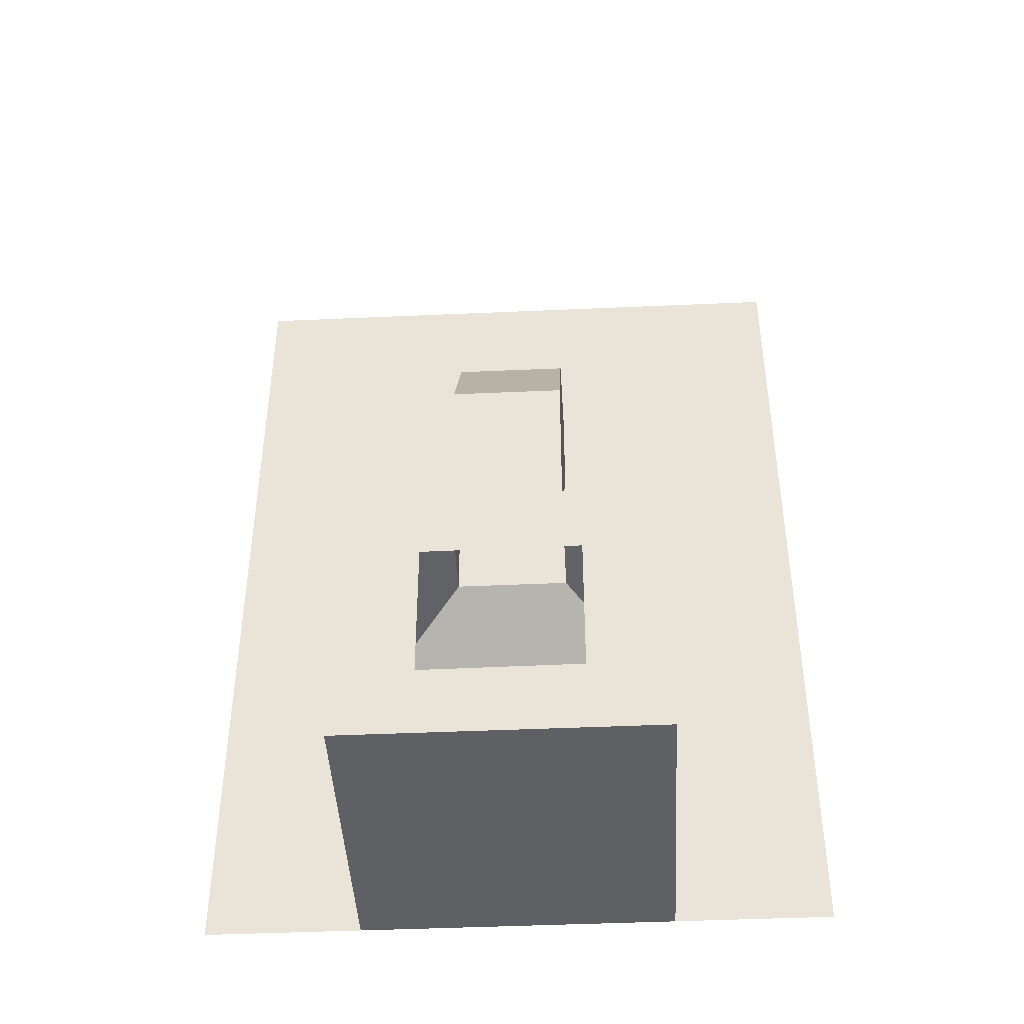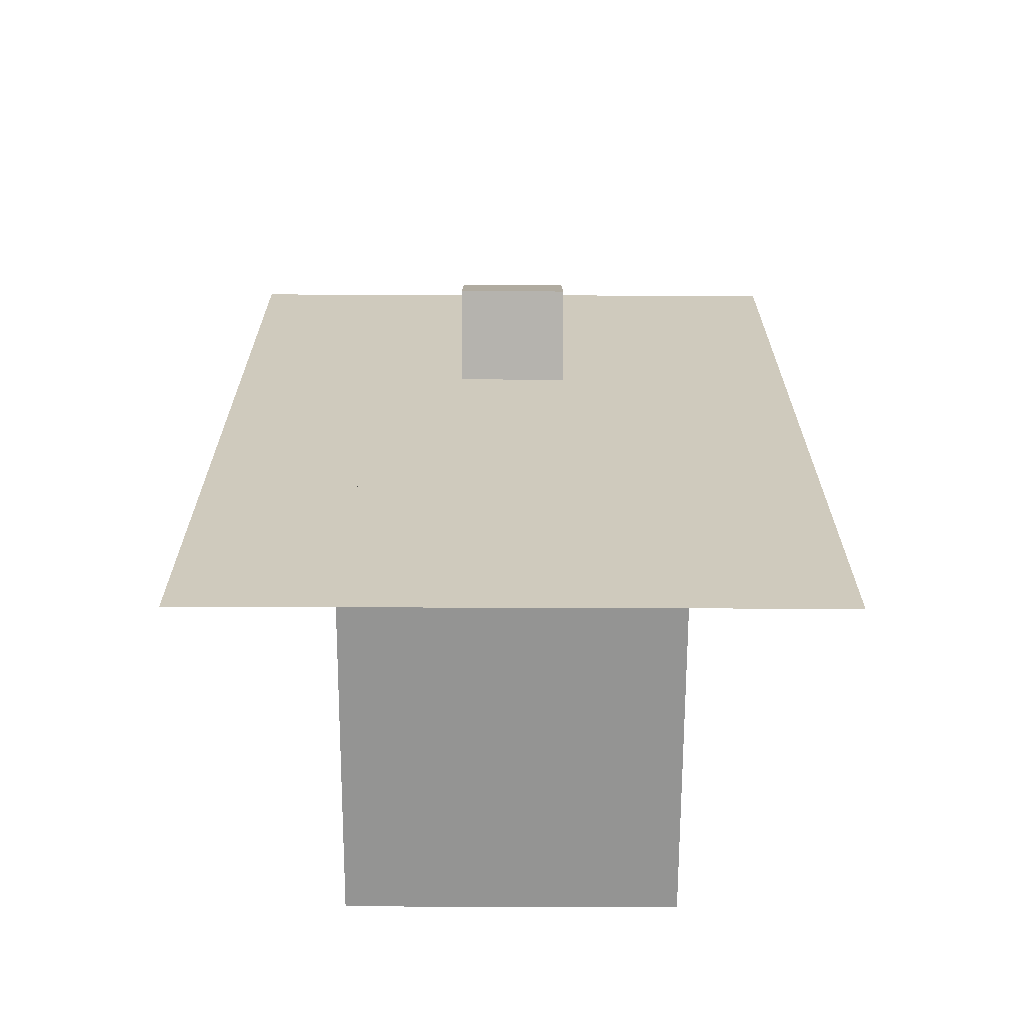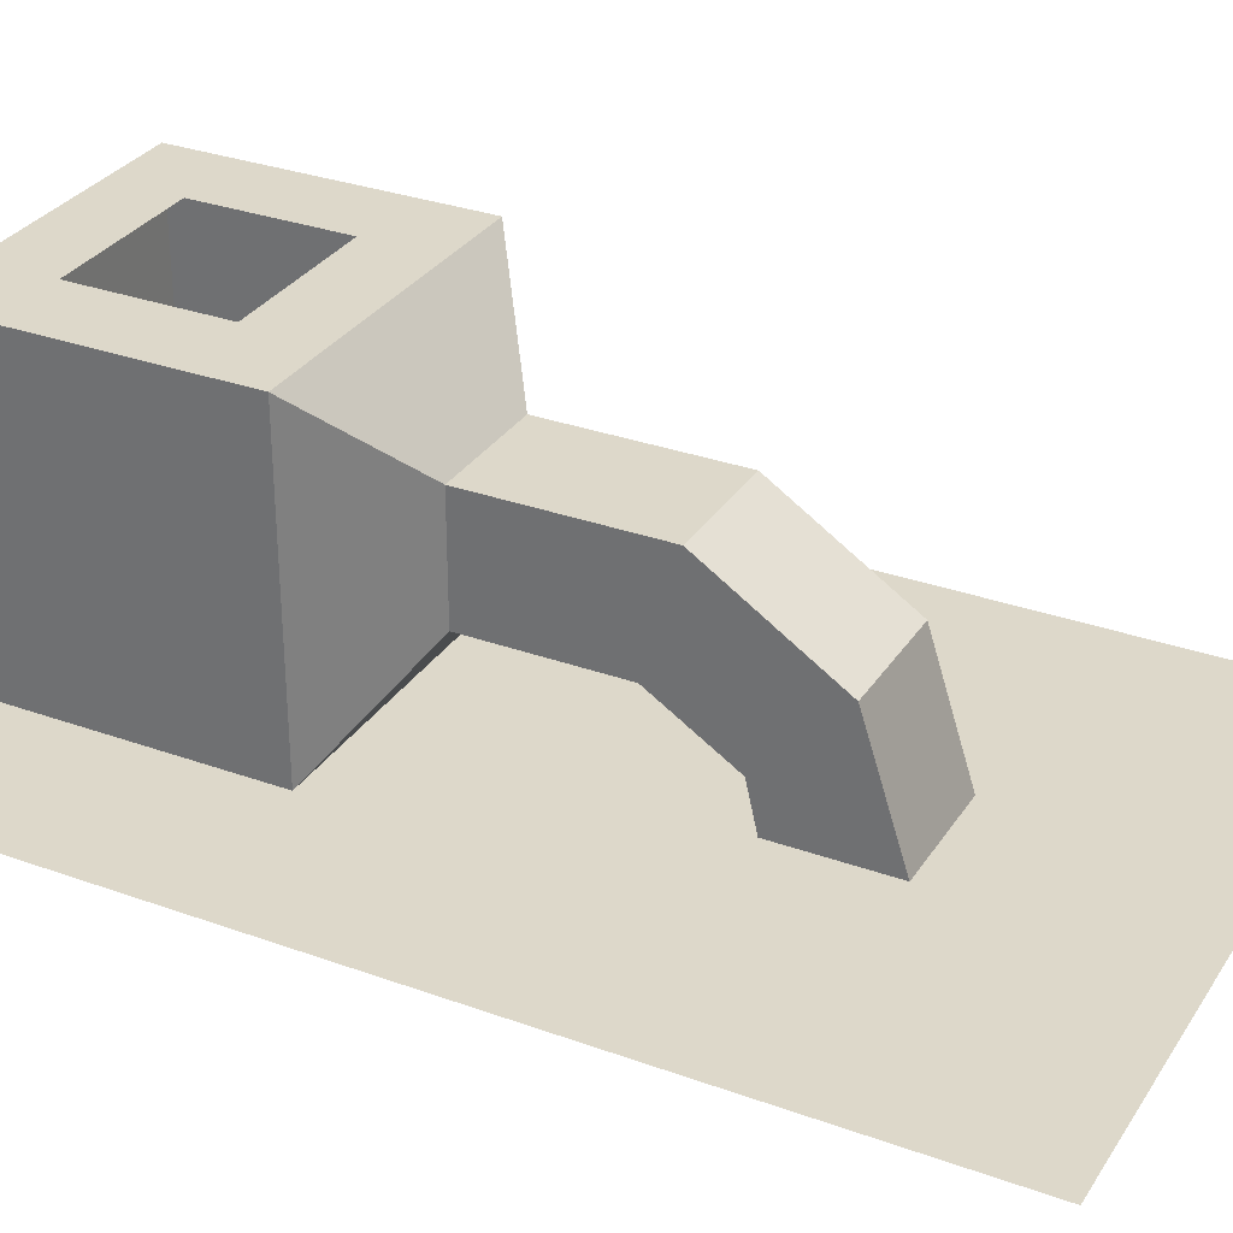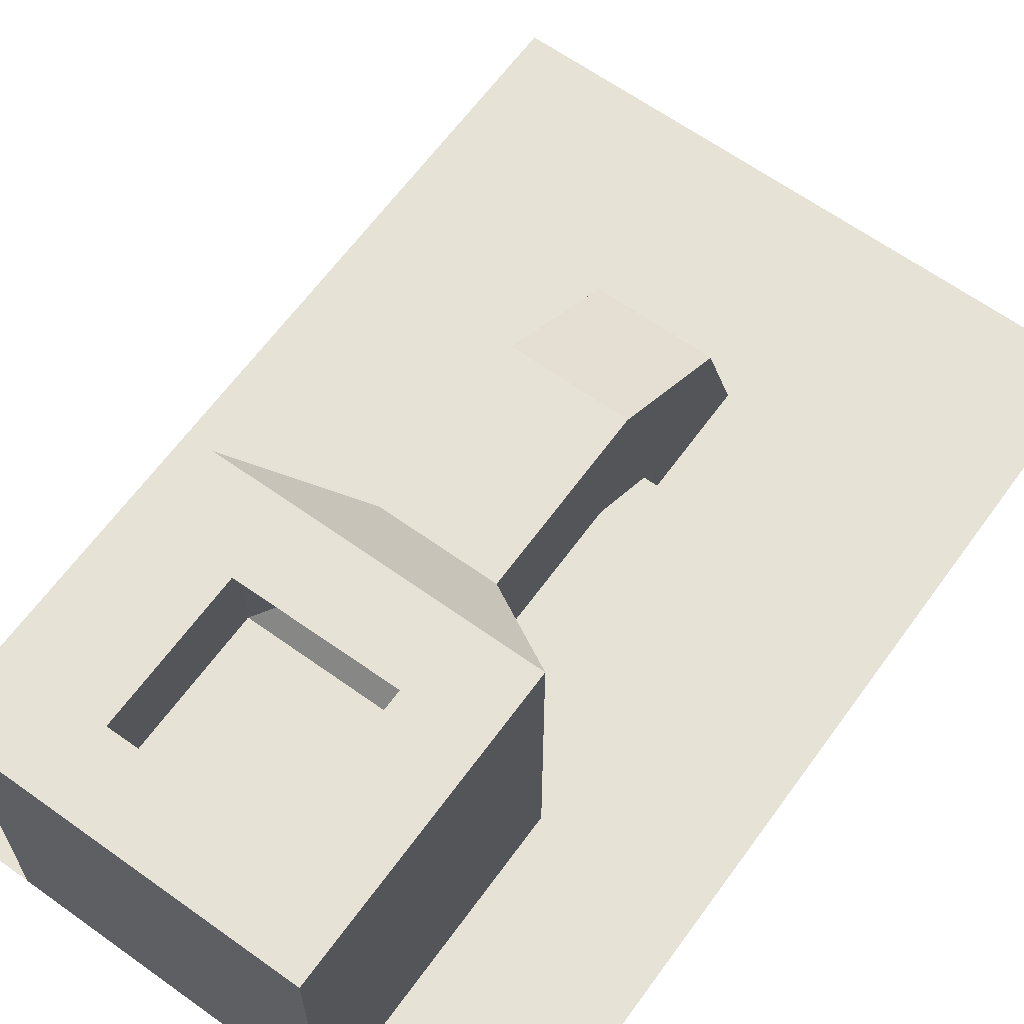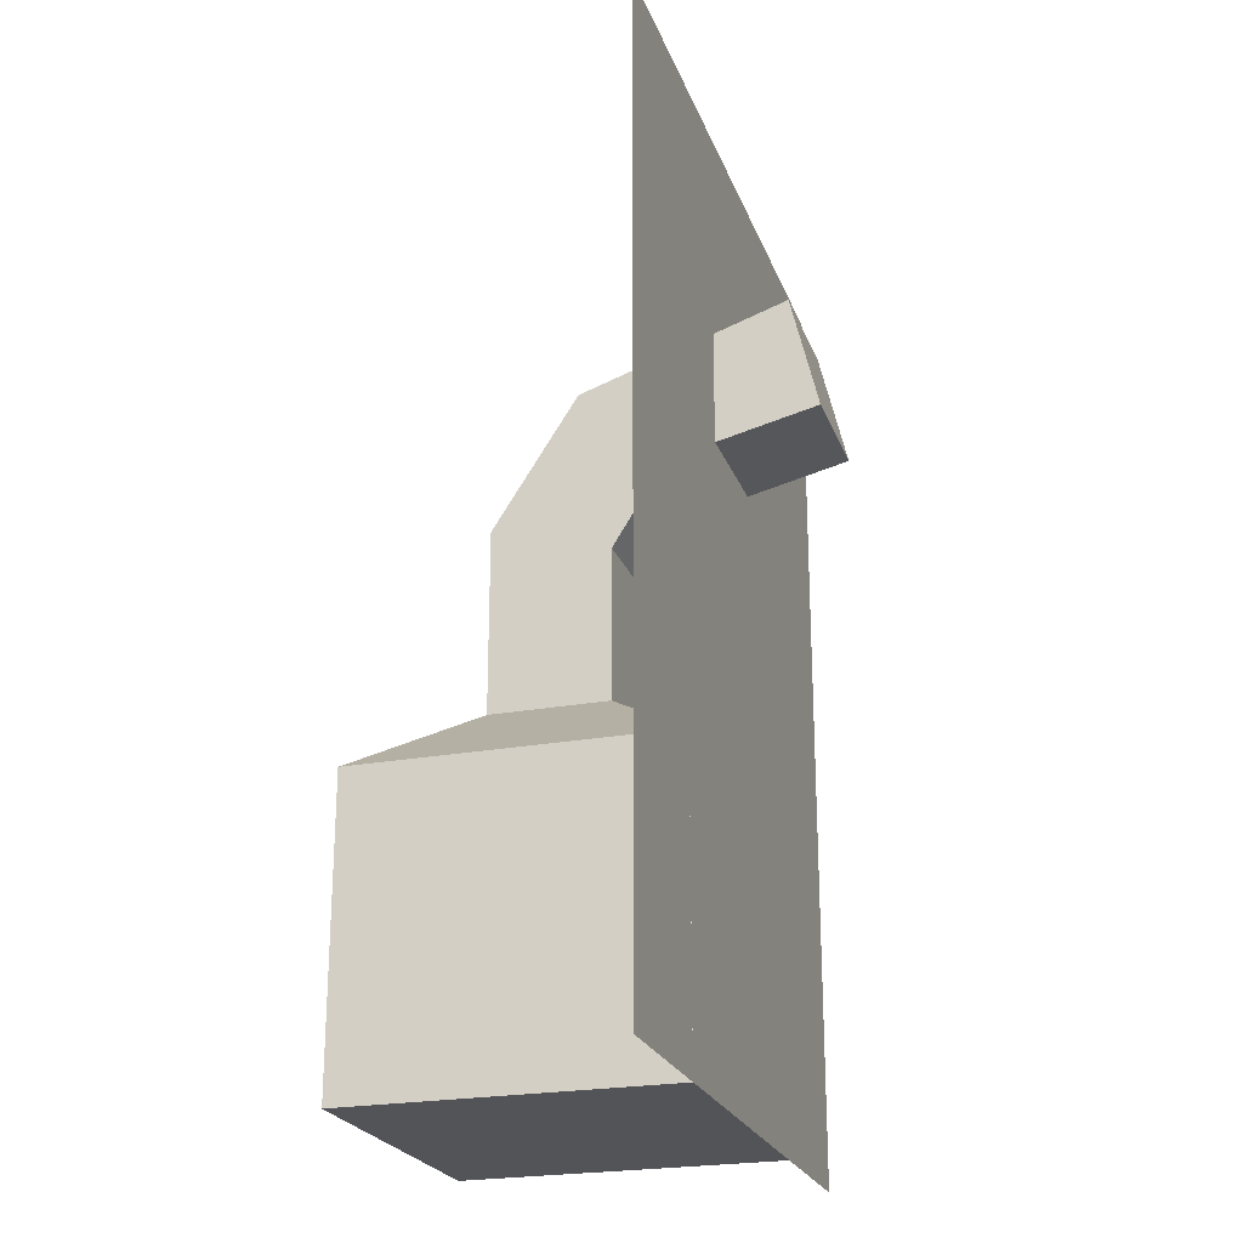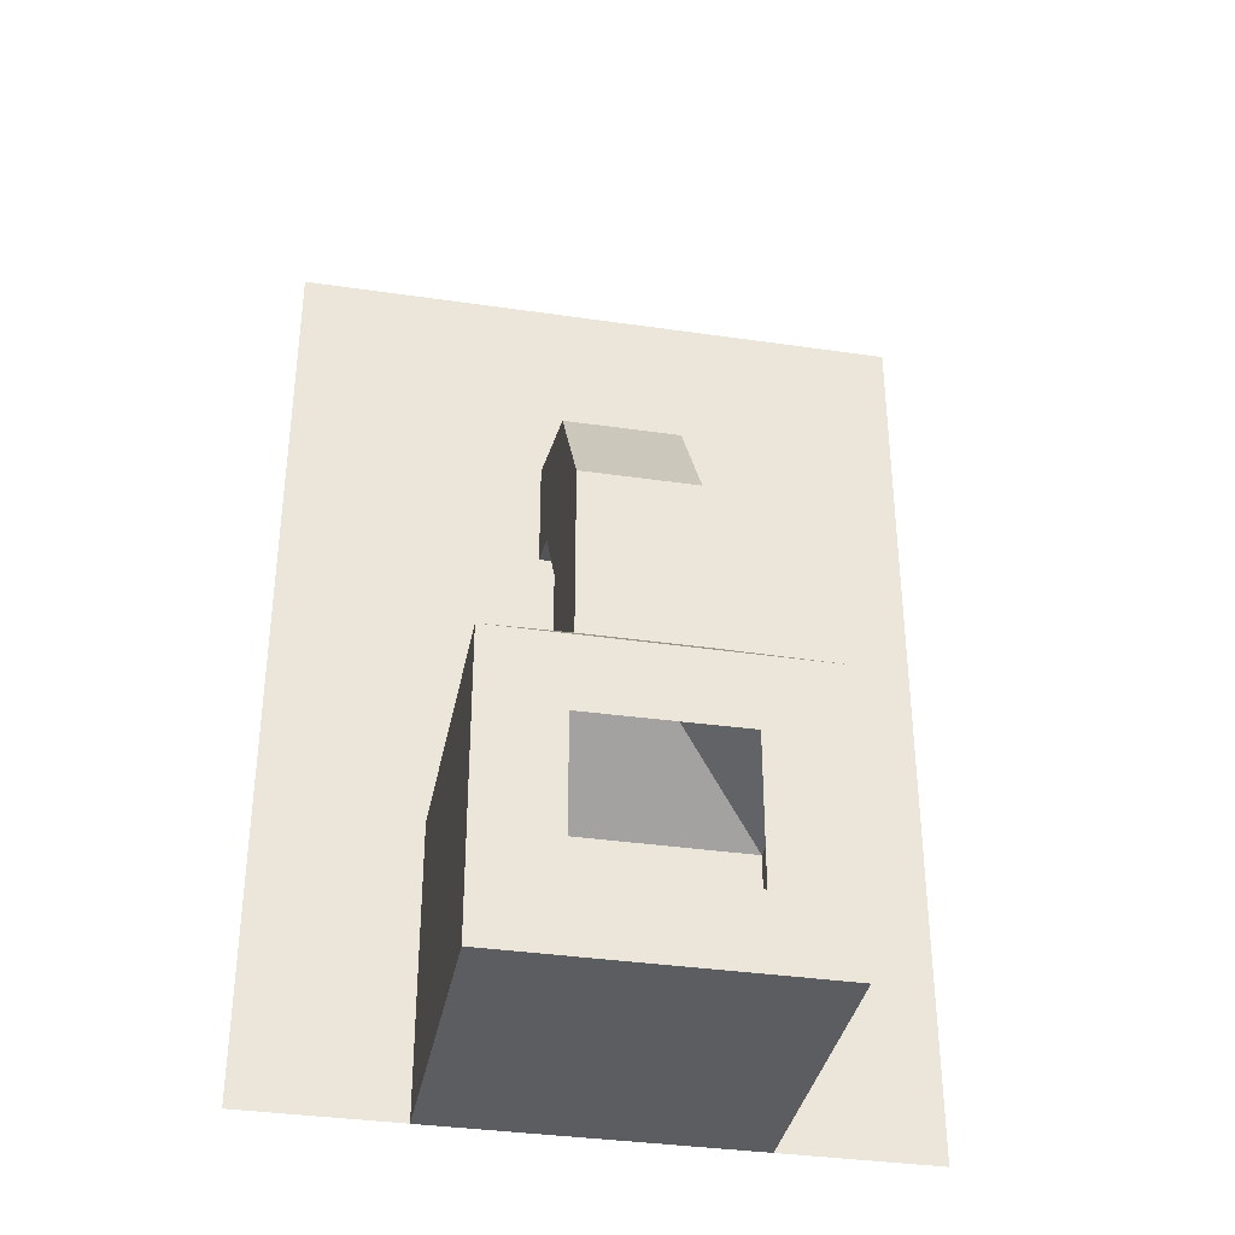
<metadata>
{"format":"obj","ext":"obj","renderer":"f3d","projection":"perspective","resolution":1024,"background":"white","views":[{"elev":-44.2,"azim":3.0,"up":"+Y"},{"elev":-67.0,"azim":179.8,"up":"+Y"},{"elev":31.0,"azim":117.4,"up":"+Z"},{"elev":63.8,"azim":35.9,"up":"+Z"},{"elev":-23.5,"azim":107.3,"up":"+Y"},{"elev":-36.1,"azim":-10.8,"up":"+Y"}]}
</metadata>
<code>
o Cube_Cube.001
v -1 0 -0.5
v 1 0 -0.5
v -1 3 -0.5
v 1 3 -0.5
v -0.5 0 -0.5001
v -0.5 0.9428 -0.5001
v 0.5 0 -0.5001
v 0.5 0.9428 -0.5001
v -0.5 0 0.5001
v -0.5 0.9428 0.5001
v 0.5 0 0.5001
v 0.5 0.9428 0.5001
v -0.1863 1.177 -0.1863
v 0.1863 1.177 -0.1863
v -0.1863 1.177 0.1863
v 0.1863 1.177 0.1863
v -0.1863 1.65 -0.1863
v 0.1863 1.65 -0.1863
v -0.1863 1.754 0.1863
v 0.1863 1.754 0.1863
v -0.1863 1.911 -0.3509
v -0.1863 2.168 -0.08174
v 0.1863 2.168 -0.08174
v 0.1863 1.911 -0.3509
v 0.1863 2.019 -0.8159
v 0.1863 2.381 -0.7308
v -0.1863 2.381 -0.7308
v -0.1863 2.019 -0.8159
v -0.1863 2.276 -0.4099
v -0.1863 1.965 -0.586
v 0.1863 2.276 -0.4099
v 0.1863 1.965 -0.586
v 0.5 0.4714 0.5001
v -0.5 0.4603 0.5001
v -0 0.9428 0.5001
v -0 0 0.5001
v -0.5 0.7015 0.5001
v -0 0.7043 0.5001
v 0.5 0.7071 0.5001
v -0 0.2329 0.5001
v -0.5 0.2301 0.5001
v 0.5 0.2357 0.5001
v -0.25 0.4631 0.5001
v -0.25 0.7029 0.5001
v -0.25 0.2315 0.5001
v 0.25 0.2343 0.5001
v 0.25 0.4686 0.5001
v 0.25 0.7057 0.5001
f 1 2 4 3
f 5 6 8 7
f 7 8 12 39 33 42 11
f 11 42 46 40 36
f 7 11 36 9 5
f 6 10 15 13
f 13 15 19 17
f 12 8 14 16
f 10 35 12 16 15
f 8 6 13 14
f 19 20 23 22
f 16 14 18 20
f 15 16 20 19
f 14 13 17 18
f 20 18 24 23
f 17 19 22 21
f 18 17 21 24
f 30 29 27 28
f 26 25 28 27
f 29 31 26 27
f 31 32 25 26
f 32 30 28 25
f 24 21 30 32
f 23 24 32 31
f 22 23 31 29
f 21 22 29 30
f 34 43 44 37
f 36 40 45 41 9
f 35 38 48 39 12
f 9 41 34 37 10 6 5
f 39 48 47 33
f 37 44 38 35 10
f 41 45 43 34
f 47 46 42 33

</code>
